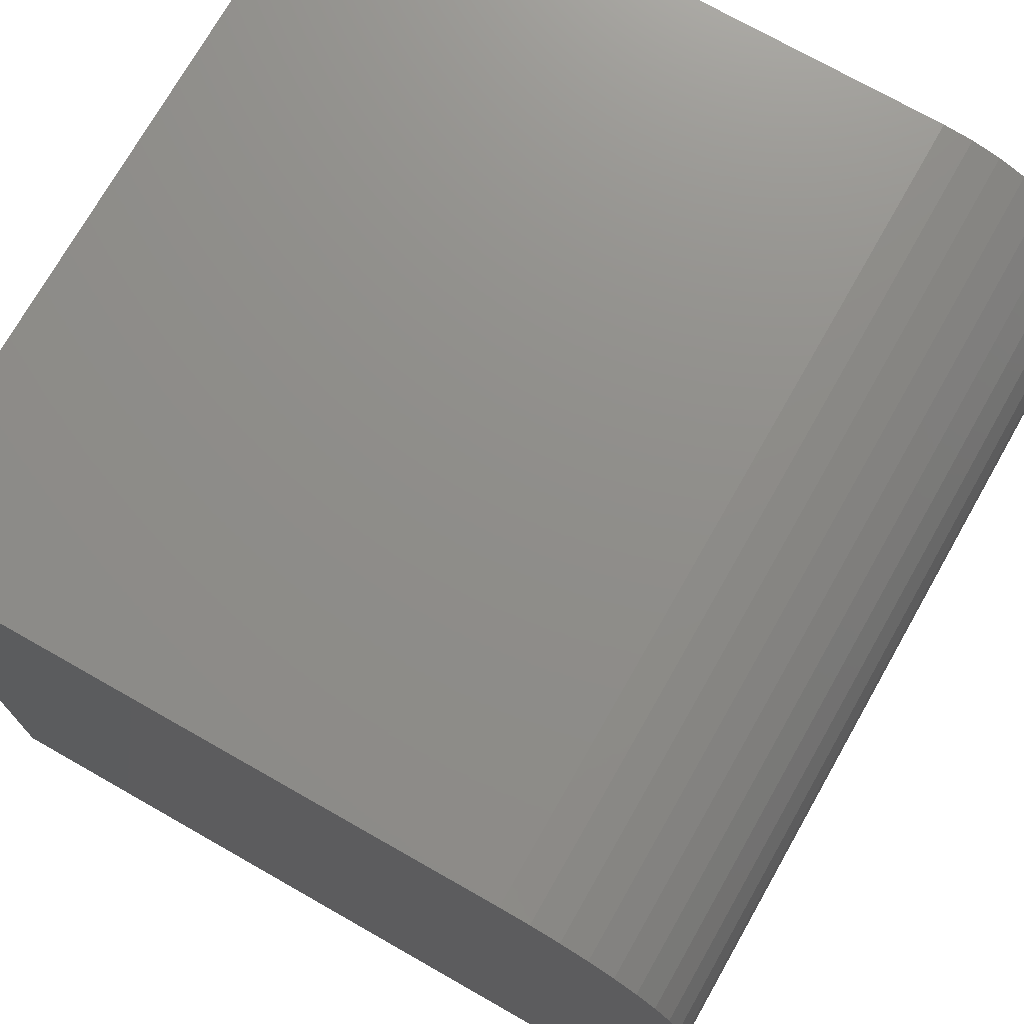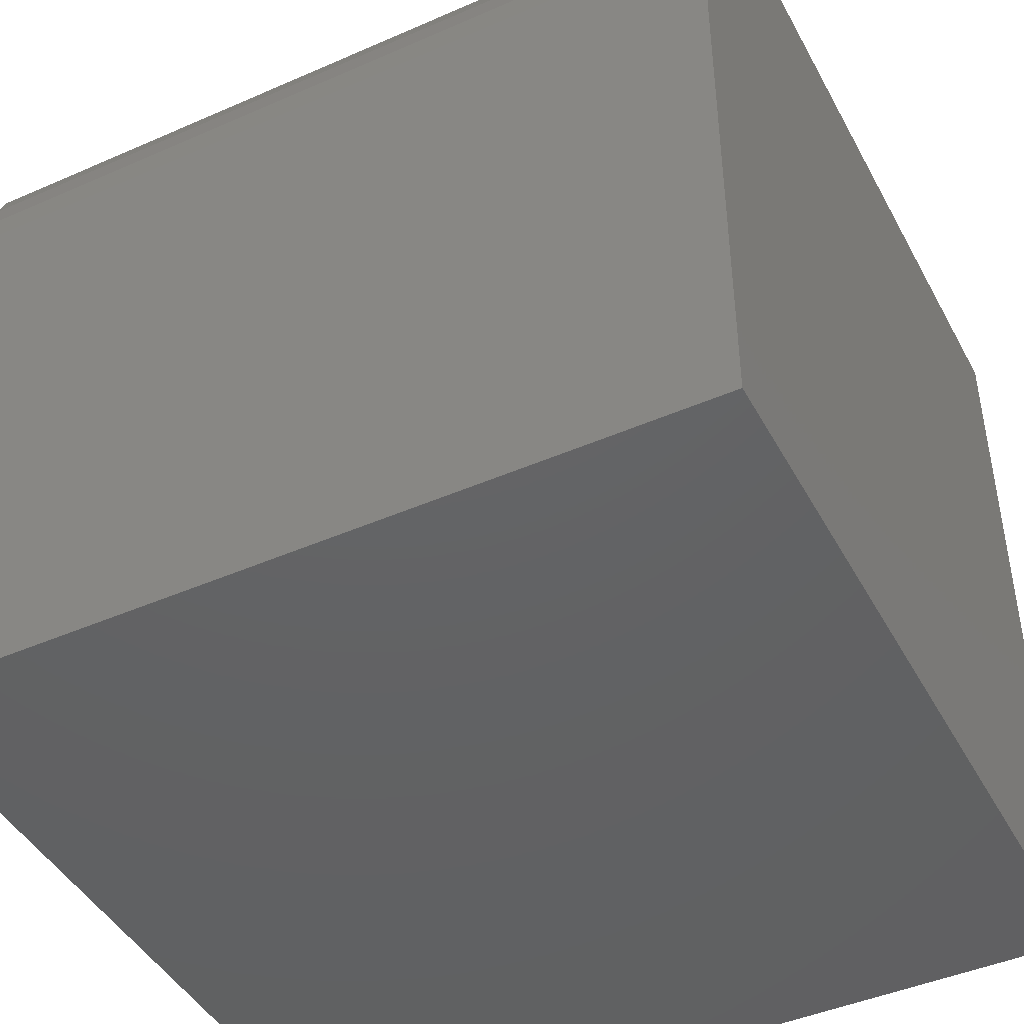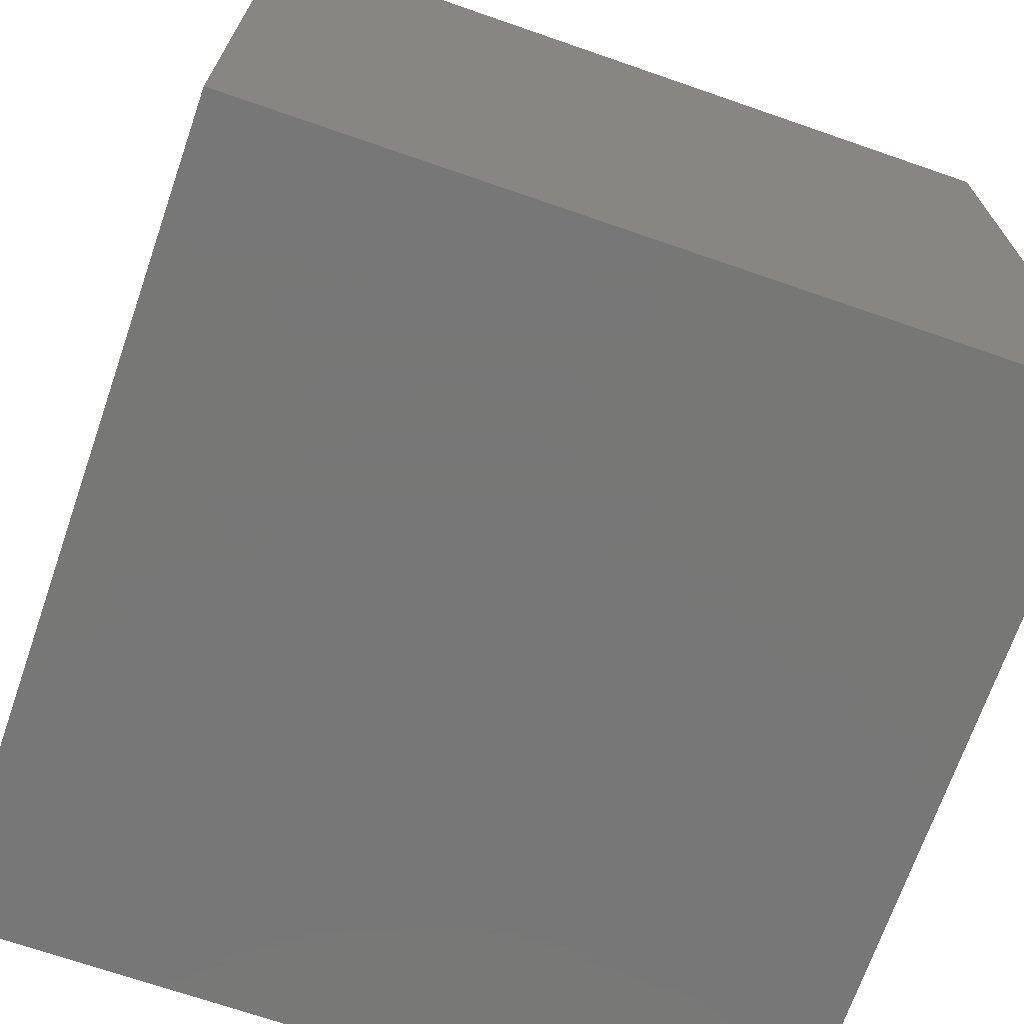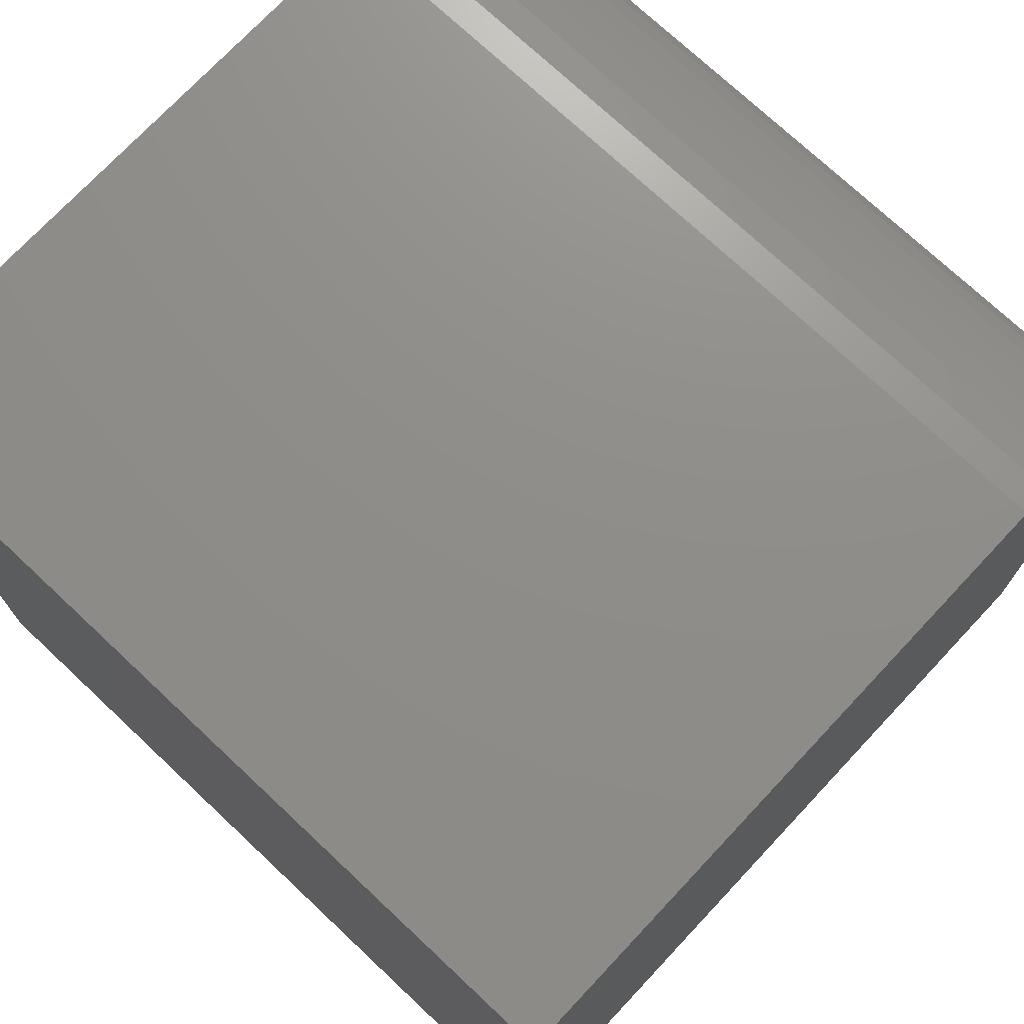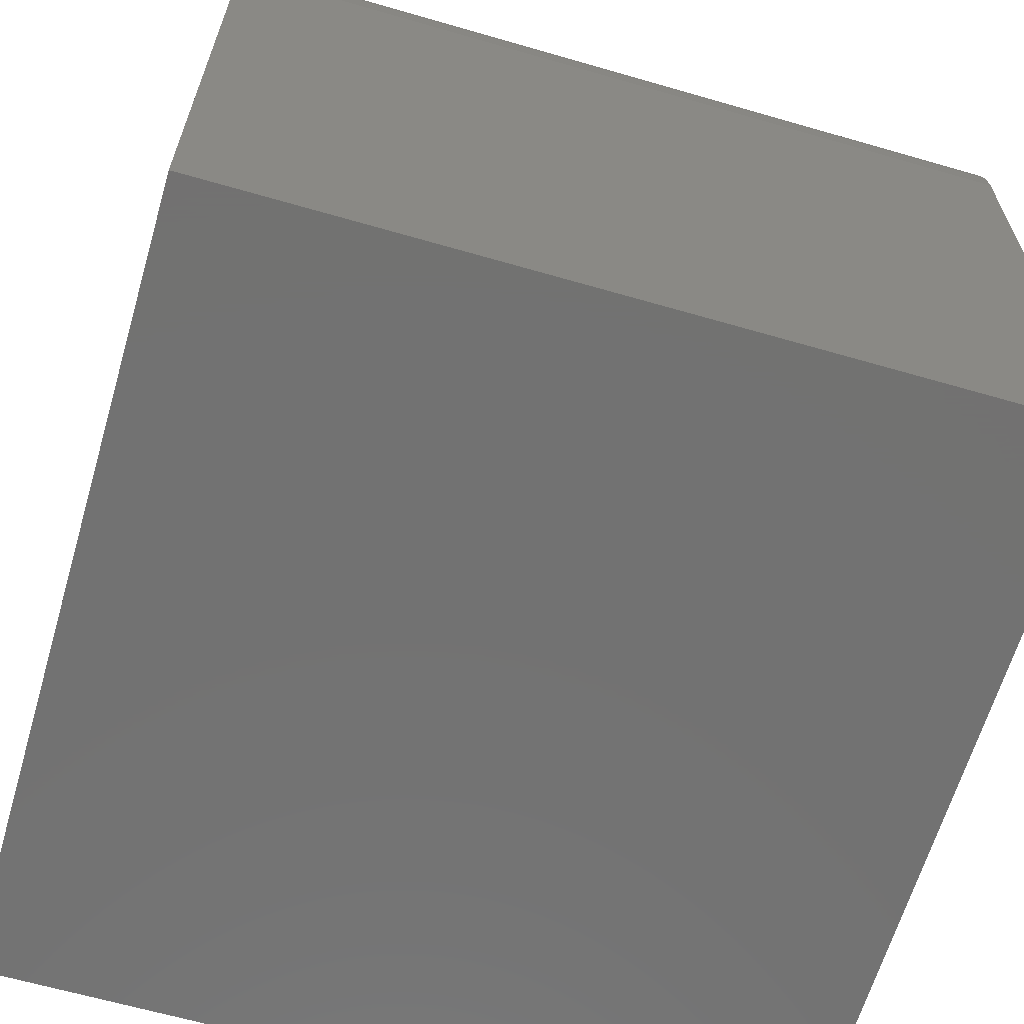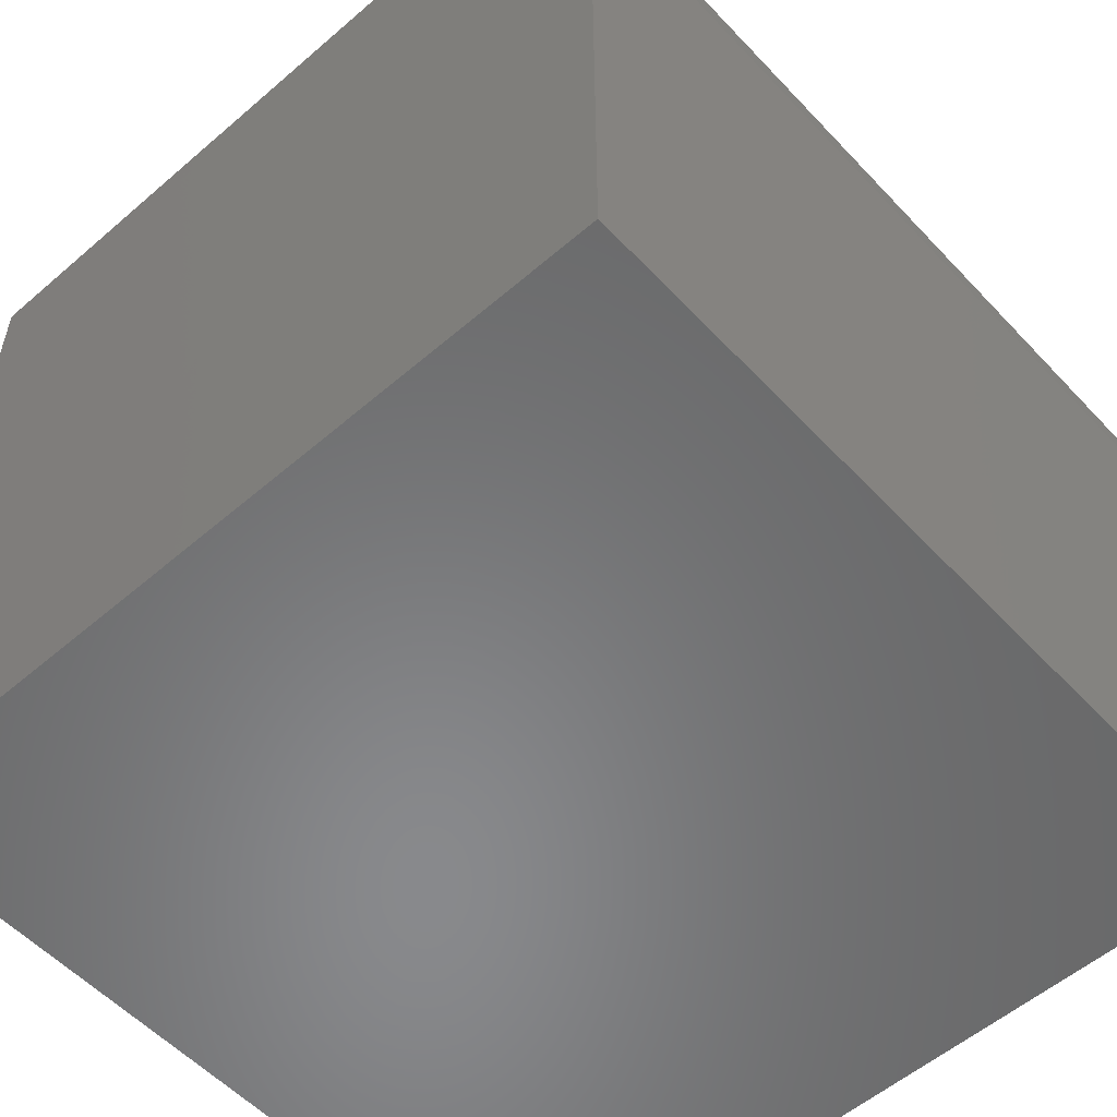
<metadata>
{"format":"stl","ext":"stl","renderer":"f3d","projection":"perspective","resolution":1024,"background":"white","views":[{"elev":73.6,"azim":119.6,"up":"+Z"},{"elev":-44.7,"azim":-153.0,"up":"+Z"},{"elev":-70.0,"azim":-109.1,"up":"+Z"},{"elev":73.8,"azim":-136.8,"up":"+Y"},{"elev":-64.0,"azim":163.7,"up":"+Z"},{"elev":-55.4,"azim":-47.8,"up":"+Y"}]}
</metadata>
<code>
# stl→obj: 28 verts, 52 faces
v 0 9.972 8.049
v 0 10 7.687
v 0 7.687 10
v 0 10 0
v 0 0 0
v 0 0 10
v 0 9.323 9.323
v 0 9.558 9.047
v 0 8.049 9.972
v 0 9.748 8.737
v 0 9.887 8.402
v 0 8.402 9.887
v 0 8.737 9.748
v 0 9.047 9.558
v 10 7.687 10
v 10 0 10
v 10 0 0
v 10 10 0
v 10 10 7.687
v 10 9.972 8.049
v 10 9.887 8.402
v 10 9.748 8.737
v 10 8.049 9.972
v 10 9.558 9.047
v 10 9.323 9.323
v 10 9.047 9.558
v 10 8.737 9.748
v 10 8.402 9.887
f 1 2 3
f 4 5 2
f 2 5 6
f 2 6 3
f 7 8 9
f 9 8 10
f 9 10 3
f 3 10 11
f 3 11 1
f 12 13 9
f 9 13 14
f 9 14 7
f 3 6 15
f 15 6 16
f 17 18 16
f 16 18 19
f 16 19 15
f 15 19 20
f 20 21 15
f 15 21 22
f 15 22 23
f 23 22 24
f 23 24 25
f 25 26 23
f 23 26 27
f 23 27 28
f 4 18 5
f 5 18 17
f 19 18 2
f 2 18 4
f 17 16 5
f 5 16 6
f 3 15 23
f 3 23 9
f 9 23 28
f 9 28 12
f 12 28 27
f 12 27 13
f 13 27 26
f 13 26 14
f 14 26 25
f 14 25 7
f 7 25 24
f 7 24 8
f 8 24 22
f 8 22 10
f 10 22 21
f 10 21 11
f 11 21 20
f 11 20 1
f 1 20 19
f 1 19 2

</code>
